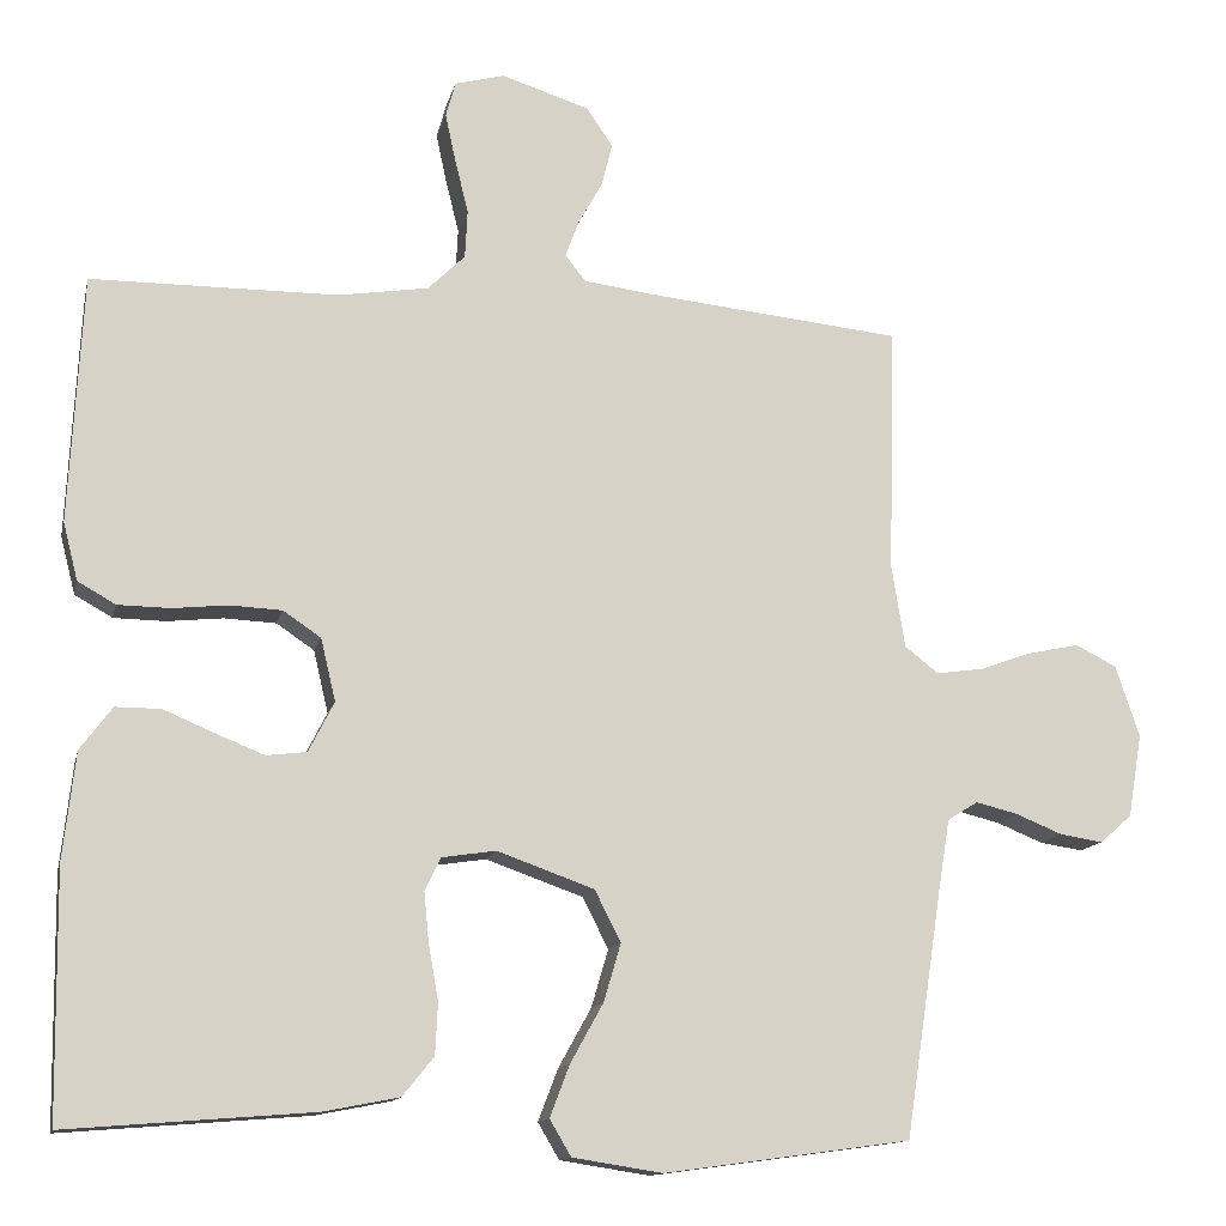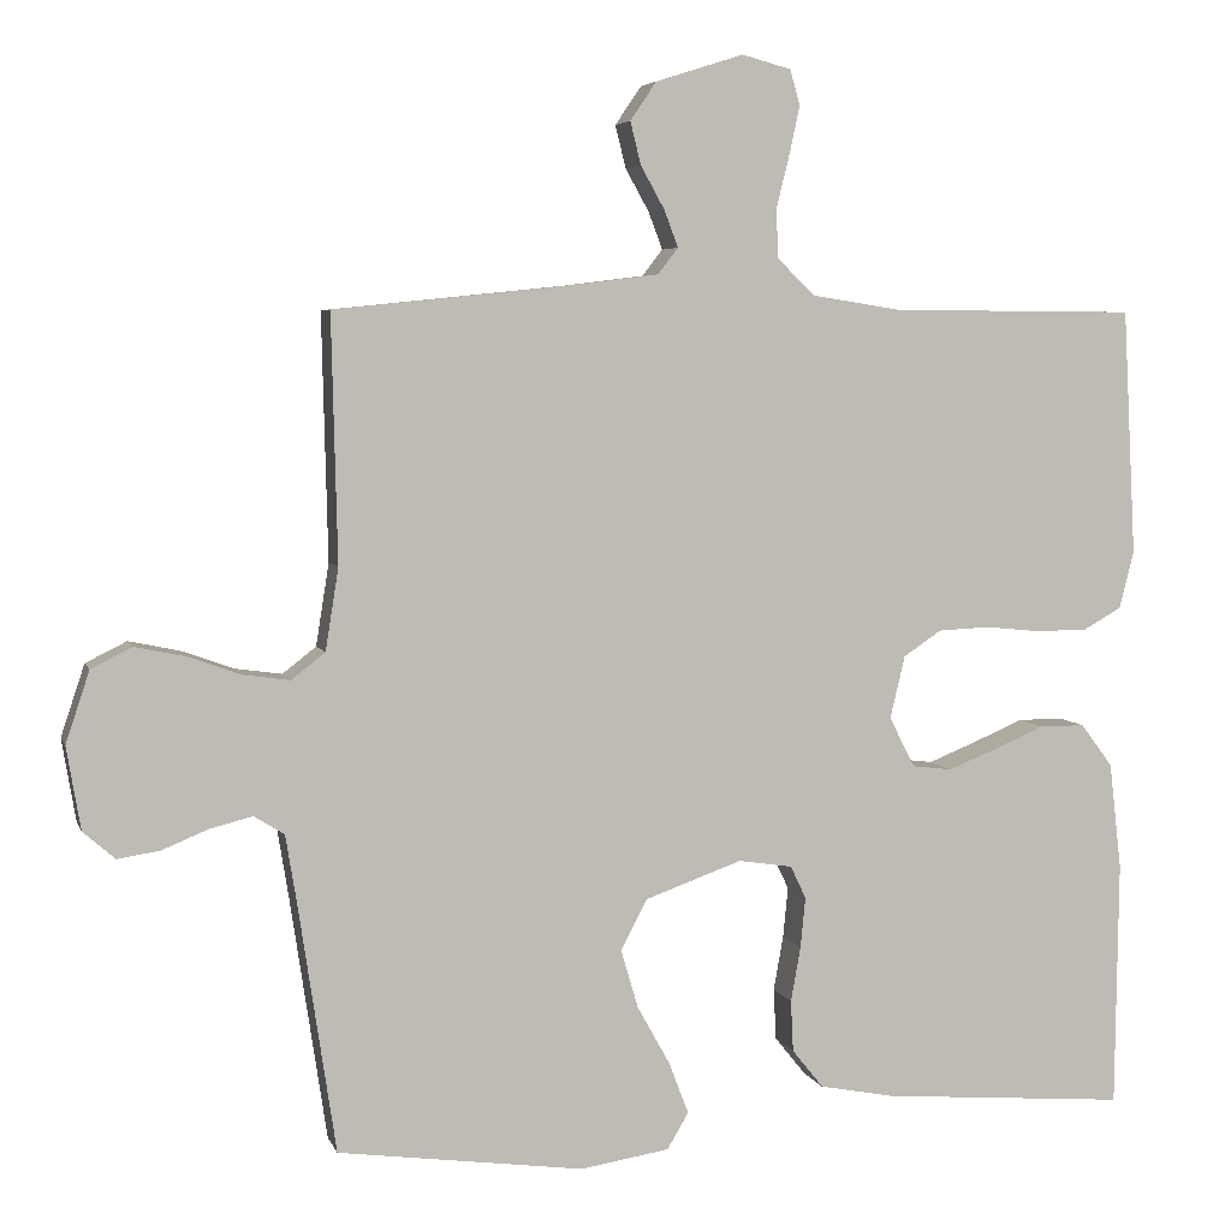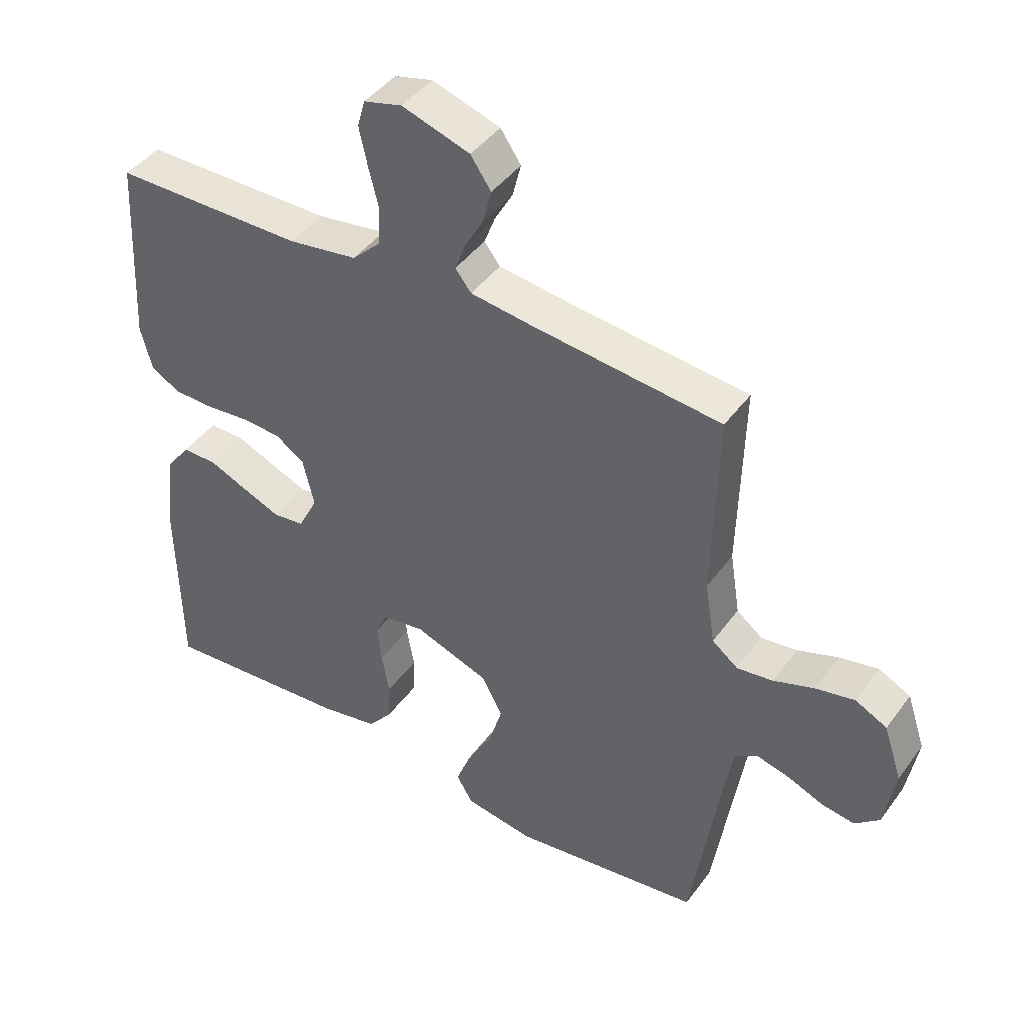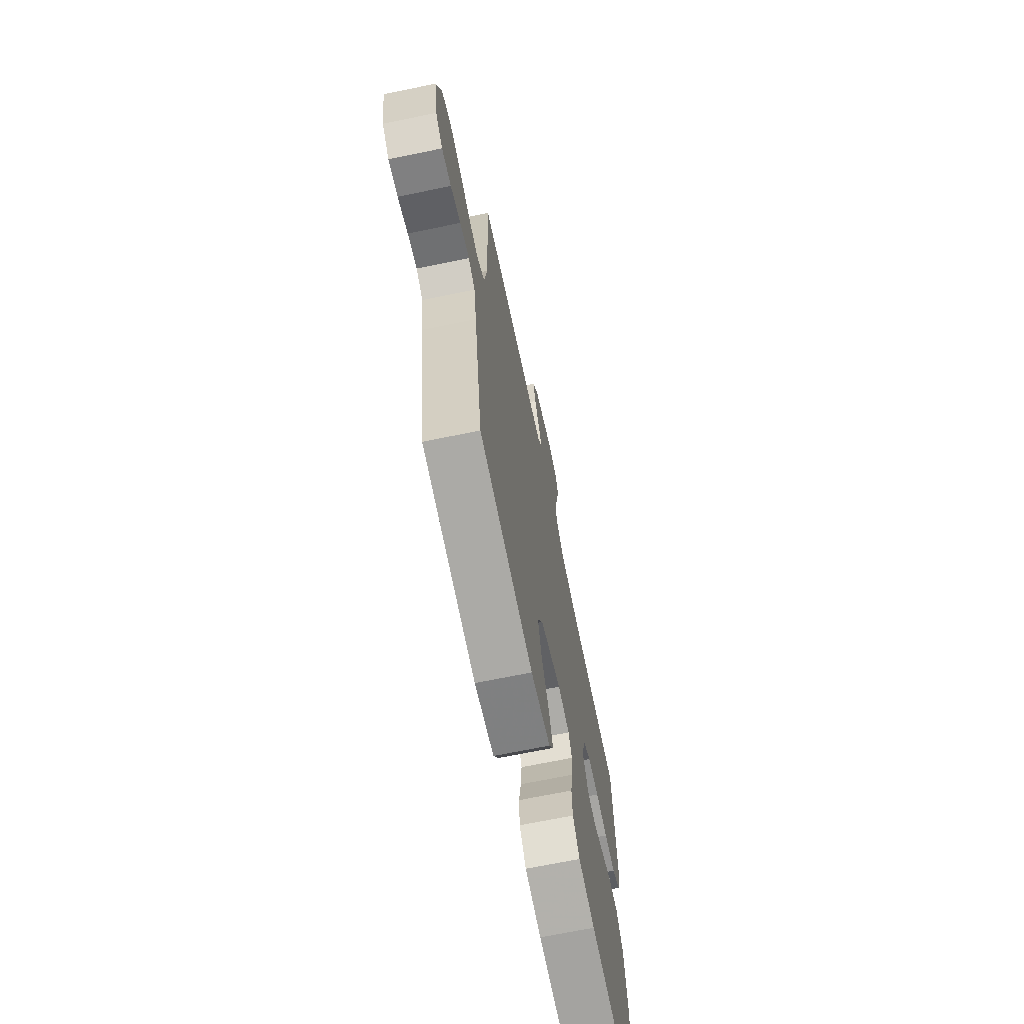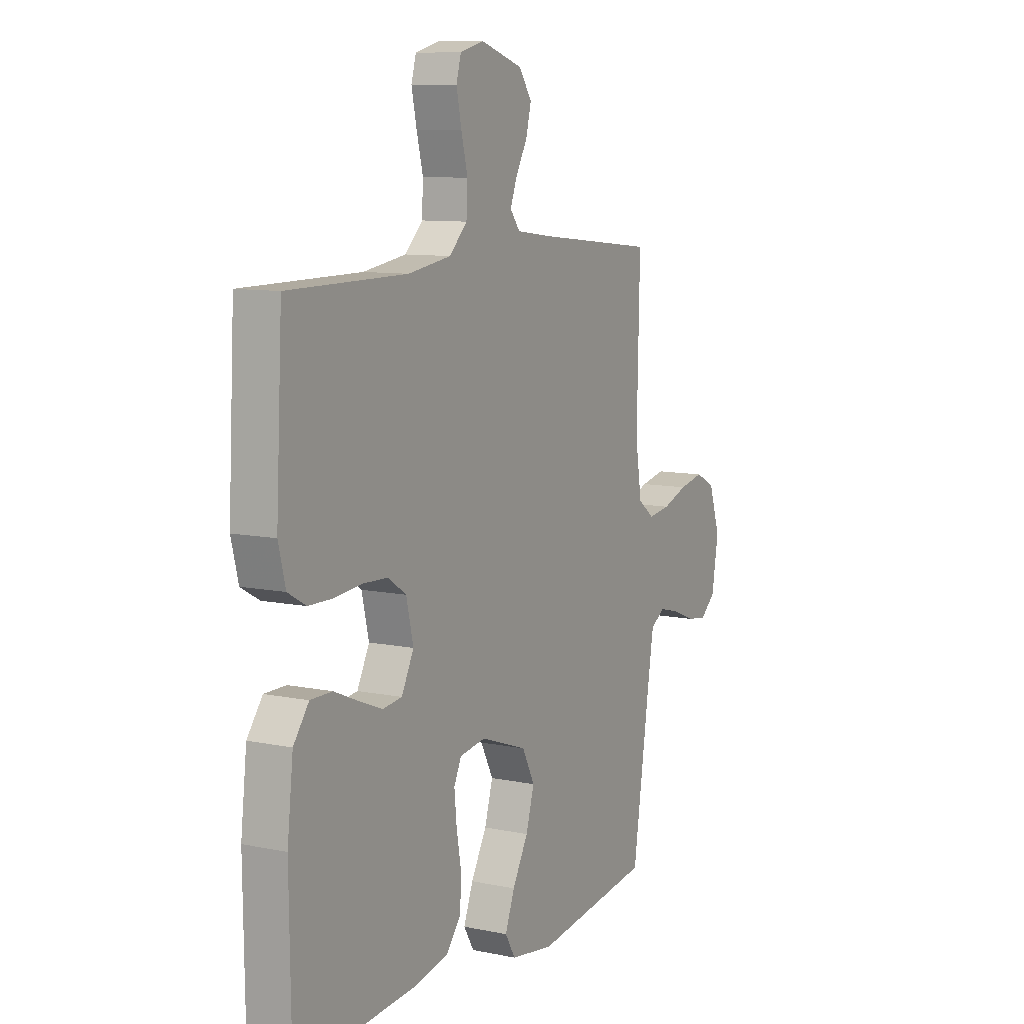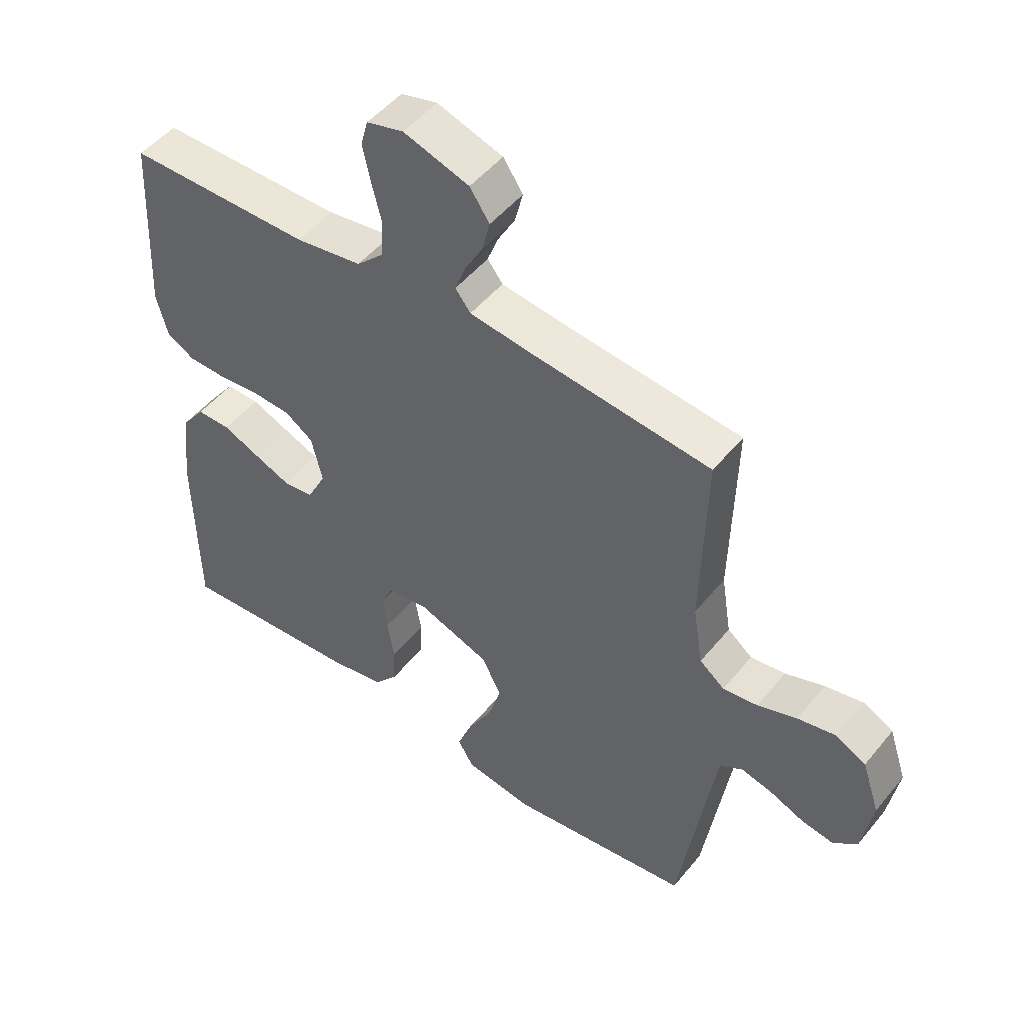
<metadata>
{"format":"obj","ext":"obj","renderer":"f3d","projection":"perspective","resolution":1024,"background":"white","views":[{"elev":-13.0,"azim":167.5,"up":"+Z"},{"elev":5.1,"azim":-14.7,"up":"+Z"},{"elev":43.5,"azim":-146.5,"up":"+Z"},{"elev":-68.5,"azim":-78.3,"up":"+Z"},{"elev":9.5,"azim":118.5,"up":"+Z"},{"elev":49.6,"azim":-142.5,"up":"+Z"}]}
</metadata>
<code>
v -0.5 0.07 -0.5
v -0.545 0.07 -0.2
v -0.559 0.07 -0.114
v -0.596 0.07 -0.091
v -0.648 0.07 -0.104
v -0.704 0.07 -0.127
v -0.756 0.07 -0.135
v -0.795 0.07 -0.101
v -0.812 0.07 0
v -0.783 0.07 0.087
v -0.733 0.07 0.112
v -0.671 0.07 0.099
v -0.607 0.07 0.076
v -0.55 0.07 0.068
v -0.509 0.07 0.1
v -0.493 0.07 0.2
v -0.5 0.07 0.5
v -0.2 0.07 0.531
v -0.105 0.07 0.543
v -0.08 0.07 0.575
v -0.097 0.07 0.62
v -0.126 0.07 0.672
v -0.139 0.07 0.724
v -0.107 0.07 0.771
v 0 0.07 0.805
v 0.06 0.07 0.789
v 0.072 0.07 0.746
v 0.059 0.07 0.686
v 0.043 0.07 0.622
v 0.046 0.07 0.563
v 0.091 0.07 0.519
v 0.2 0.07 0.502
v 0.5 0.07 0.5
v 0.516 0.07 0.2
v 0.498 0.07 0.13
v 0.452 0.07 0.104
v 0.389 0.07 0.103
v 0.321 0.07 0.11
v 0.258 0.07 0.107
v 0.212 0.07 0.076
v 0.194 0.07 0
v 0.225 0.07 -0.061
v 0.274 0.07 -0.067
v 0.334 0.07 -0.043
v 0.395 0.07 -0.017
v 0.45 0.07 -0.017
v 0.489 0.07 -0.069
v 0.504 0.07 -0.2
v 0.5 0.07 -0.5
v 0.2 0.07 -0.476
v 0.108 0.07 -0.458
v 0.07 0.07 -0.411
v 0.067 0.07 -0.348
v 0.079 0.07 -0.281
v 0.085 0.07 -0.22
v 0.066 0.07 -0.18
v 0 0.07 -0.17
v -0.118 0.07 -0.212
v -0.15 0.07 -0.274
v -0.129 0.07 -0.345
v -0.089 0.07 -0.417
v -0.065 0.07 -0.48
v -0.091 0.07 -0.524
v -0.2 0.07 -0.541
v -0.5 0 -0.5
v -0.545 0 -0.2
v -0.559 0 -0.114
v -0.596 0 -0.091
v -0.648 0 -0.104
v -0.704 0 -0.127
v -0.756 0 -0.135
v -0.795 0 -0.101
v -0.812 0 0
v -0.783 0 0.087
v -0.733 0 0.112
v -0.671 0 0.099
v -0.607 0 0.076
v -0.55 0 0.068
v -0.509 0 0.1
v -0.493 0 0.2
v -0.5 0 0.5
v -0.2 0 0.531
v -0.105 0 0.543
v -0.08 0 0.575
v -0.097 0 0.62
v -0.126 0 0.672
v -0.139 0 0.724
v -0.107 0 0.771
v 0 0 0.805
v 0.06 0 0.789
v 0.072 0 0.746
v 0.059 0 0.686
v 0.043 0 0.622
v 0.046 0 0.563
v 0.091 0 0.519
v 0.2 0 0.502
v 0.5 0 0.5
v 0.516 0 0.2
v 0.498 0 0.13
v 0.452 0 0.104
v 0.389 0 0.103
v 0.321 0 0.11
v 0.258 0 0.107
v 0.212 0 0.076
v 0.194 0 0
v 0.225 0 -0.061
v 0.274 0 -0.067
v 0.334 0 -0.043
v 0.395 0 -0.017
v 0.45 0 -0.017
v 0.489 0 -0.069
v 0.504 0 -0.2
v 0.5 0 -0.5
v 0.2 0 -0.476
v 0.108 0 -0.458
v 0.07 0 -0.411
v 0.067 0 -0.348
v 0.079 0 -0.281
v 0.085 0 -0.22
v 0.066 0 -0.18
v 0 0 -0.17
v -0.118 0 -0.212
v -0.15 0 -0.274
v -0.129 0 -0.345
v -0.089 0 -0.417
v -0.065 0 -0.48
v -0.091 0 -0.524
v -0.2 0 -0.541
f 63 64 1 2
f 60 61 62 63
f 59 60 63 2
f 58 59 2 3
f 57 58 3 4
f 51 52 53 54
f 51 54 55
f 50 51 55
f 49 50 55
f 48 49 55 56
f 44 45 46 47
f 43 44 47 48
f 42 43 48 56
f 35 36 37 38
f 35 38 39
f 32 33 34 35
f 31 32 35 39
f 30 31 39 40
f 26 27 28 29
f 24 25 26 29
f 24 29 30
f 21 22 23 24
f 20 21 24 30
f 19 20 30 40
f 16 17 18
f 15 16 18 19
f 10 11 12 13
f 10 13 14
f 9 10 14
f 8 9 14
f 5 6 7 8
f 4 5 8 14
f 57 4 14 15
f 41 42 56 57
f 40 41 57
f 15 19 40 57
f 66 65 128 127
f 127 126 125 124
f 66 127 124 123
f 67 66 123 122
f 68 67 122 121
f 118 117 116 115
f 119 118 115
f 119 115 114
f 119 114 113
f 120 119 113 112
f 111 110 109 108
f 112 111 108 107
f 120 112 107 106
f 102 101 100 99
f 103 102 99
f 99 98 97 96
f 103 99 96 95
f 104 103 95 94
f 93 92 91 90
f 93 90 89 88
f 94 93 88
f 88 87 86 85
f 94 88 85 84
f 104 94 84 83
f 82 81 80
f 83 82 80 79
f 77 76 75 74
f 78 77 74
f 78 74 73
f 78 73 72
f 72 71 70 69
f 78 72 69 68
f 79 78 68 121
f 121 120 106 105
f 121 105 104
f 121 104 83 79
f 1 65 66 2
f 2 66 67 3
f 3 67 68 4
f 4 68 69 5
f 5 69 70 6
f 6 70 71 7
f 7 71 72 8
f 8 72 73 9
f 9 73 74 10
f 10 74 75 11
f 11 75 76 12
f 12 76 77 13
f 13 77 78 14
f 14 78 79 15
f 15 79 80 16
f 16 80 81 17
f 17 81 82 18
f 18 82 83 19
f 19 83 84 20
f 20 84 85 21
f 21 85 86 22
f 22 86 87 23
f 23 87 88 24
f 24 88 89 25
f 25 89 90 26
f 26 90 91 27
f 27 91 92 28
f 28 92 93 29
f 29 93 94 30
f 30 94 95 31
f 31 95 96 32
f 32 96 97 33
f 33 97 98 34
f 34 98 99 35
f 35 99 100 36
f 36 100 101 37
f 37 101 102 38
f 38 102 103 39
f 39 103 104 40
f 40 104 105 41
f 41 105 106 42
f 42 106 107 43
f 43 107 108 44
f 44 108 109 45
f 45 109 110 46
f 46 110 111 47
f 47 111 112 48
f 48 112 113 49
f 49 113 114 50
f 50 114 115 51
f 51 115 116 52
f 52 116 117 53
f 53 117 118 54
f 54 118 119 55
f 55 119 120 56
f 56 120 121 57
f 57 121 122 58
f 58 122 123 59
f 59 123 124 60
f 60 124 125 61
f 61 125 126 62
f 62 126 127 63
f 63 127 128 64
f 64 128 65 1

</code>
